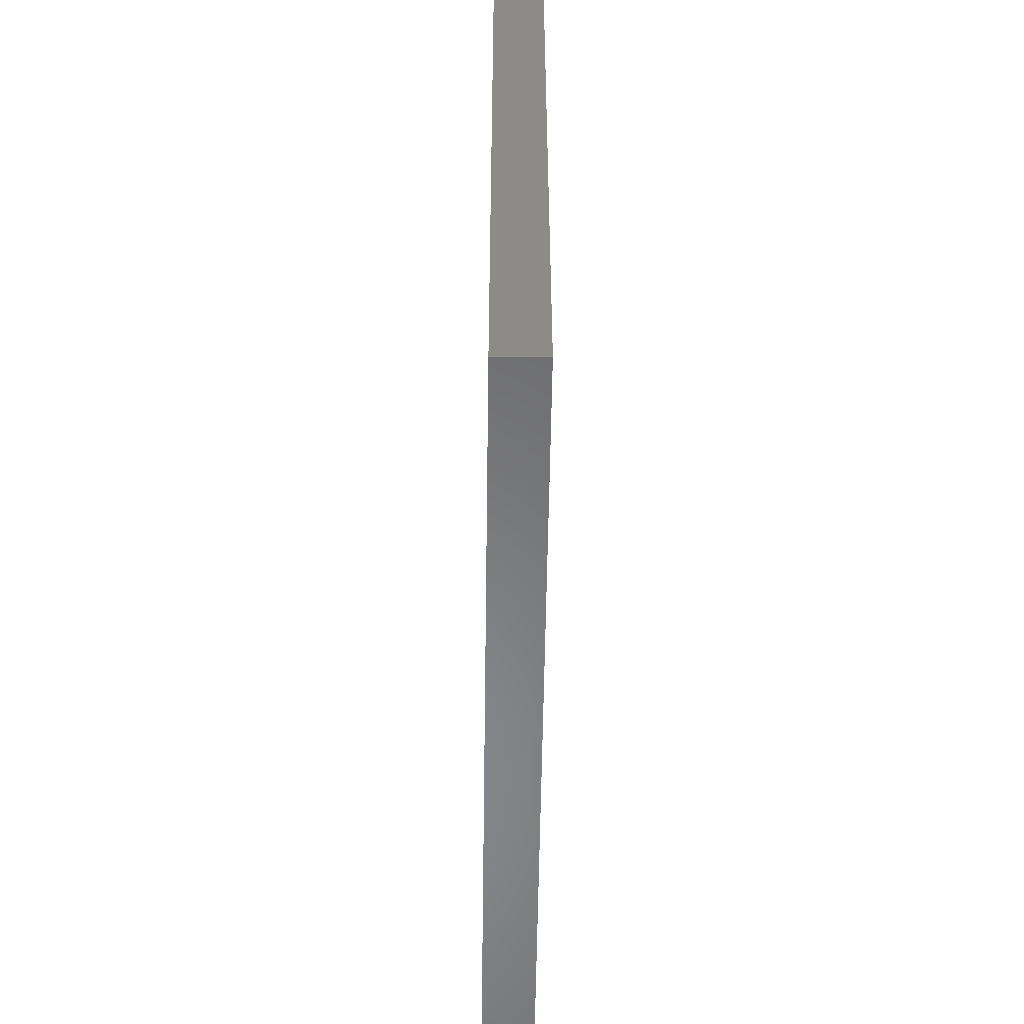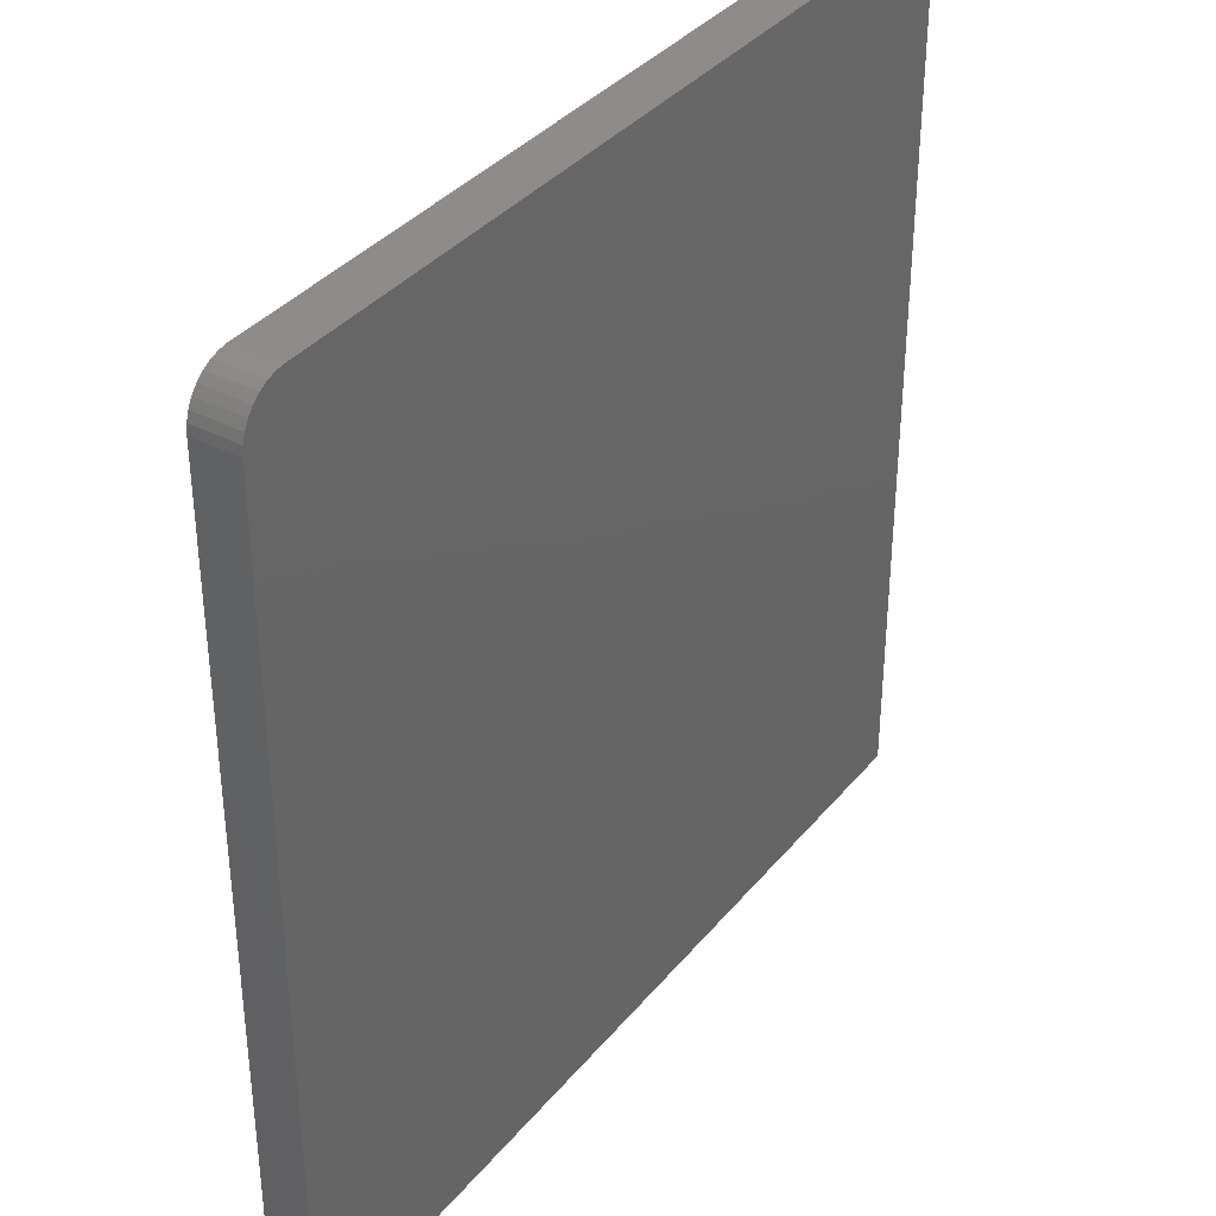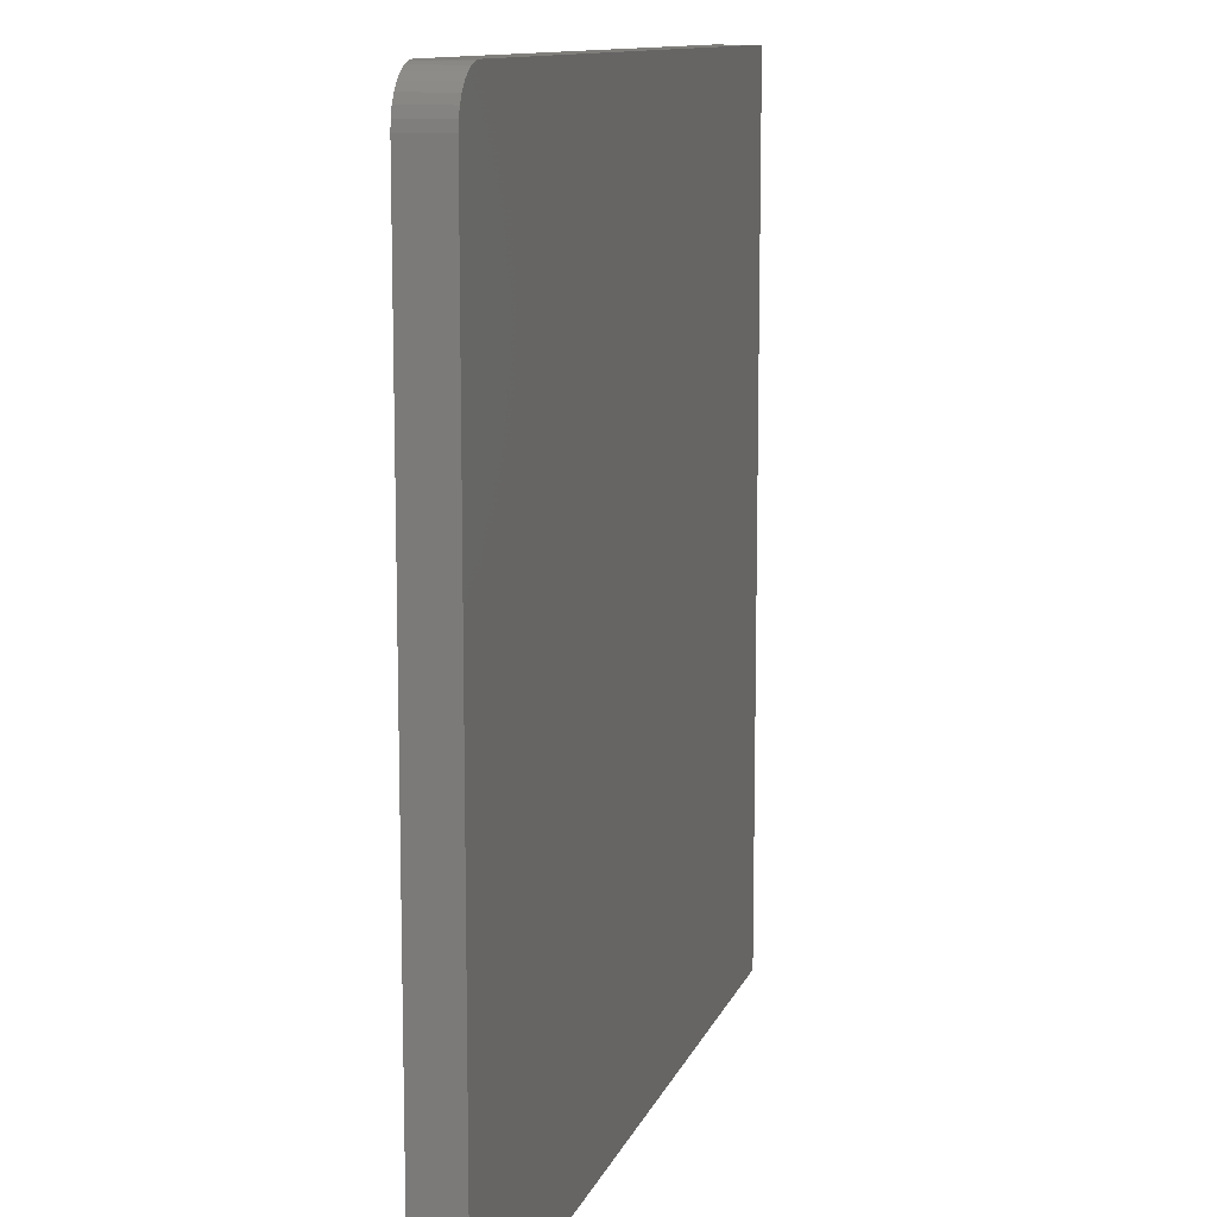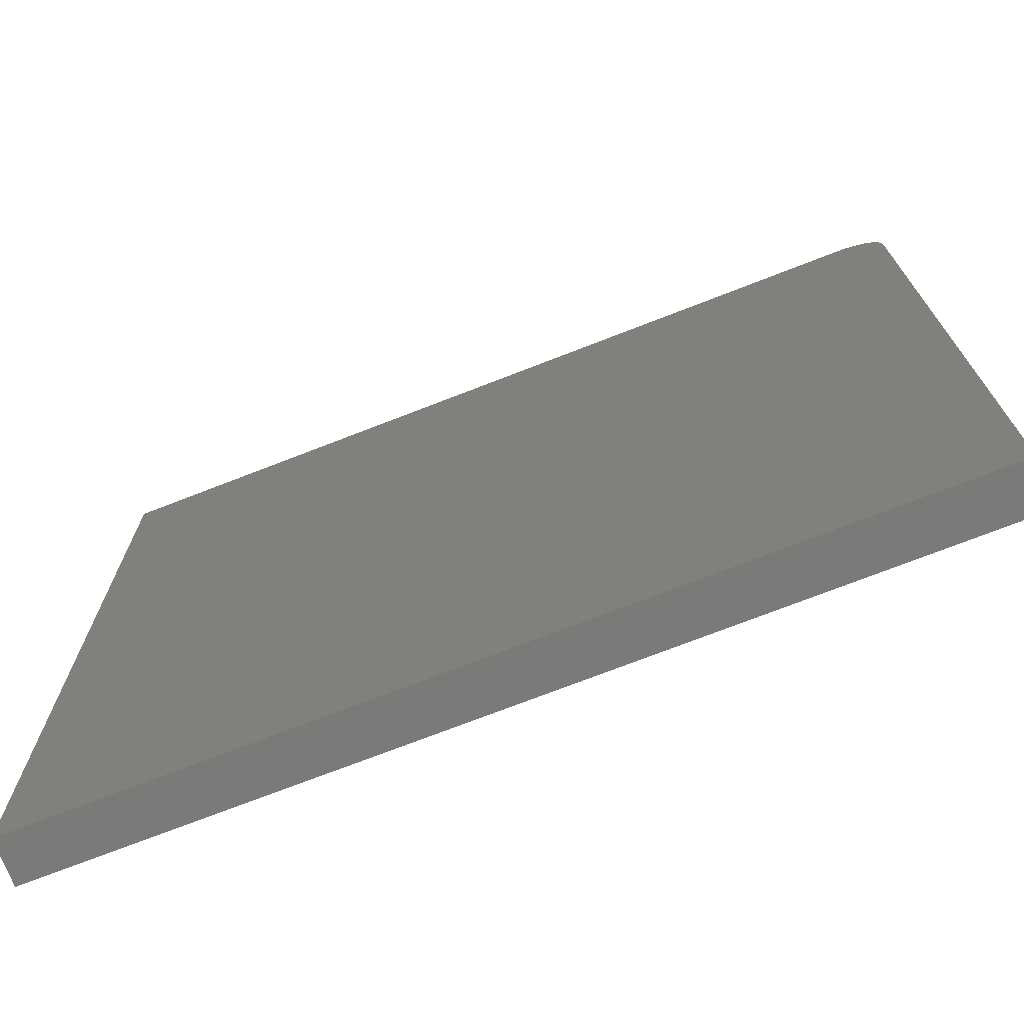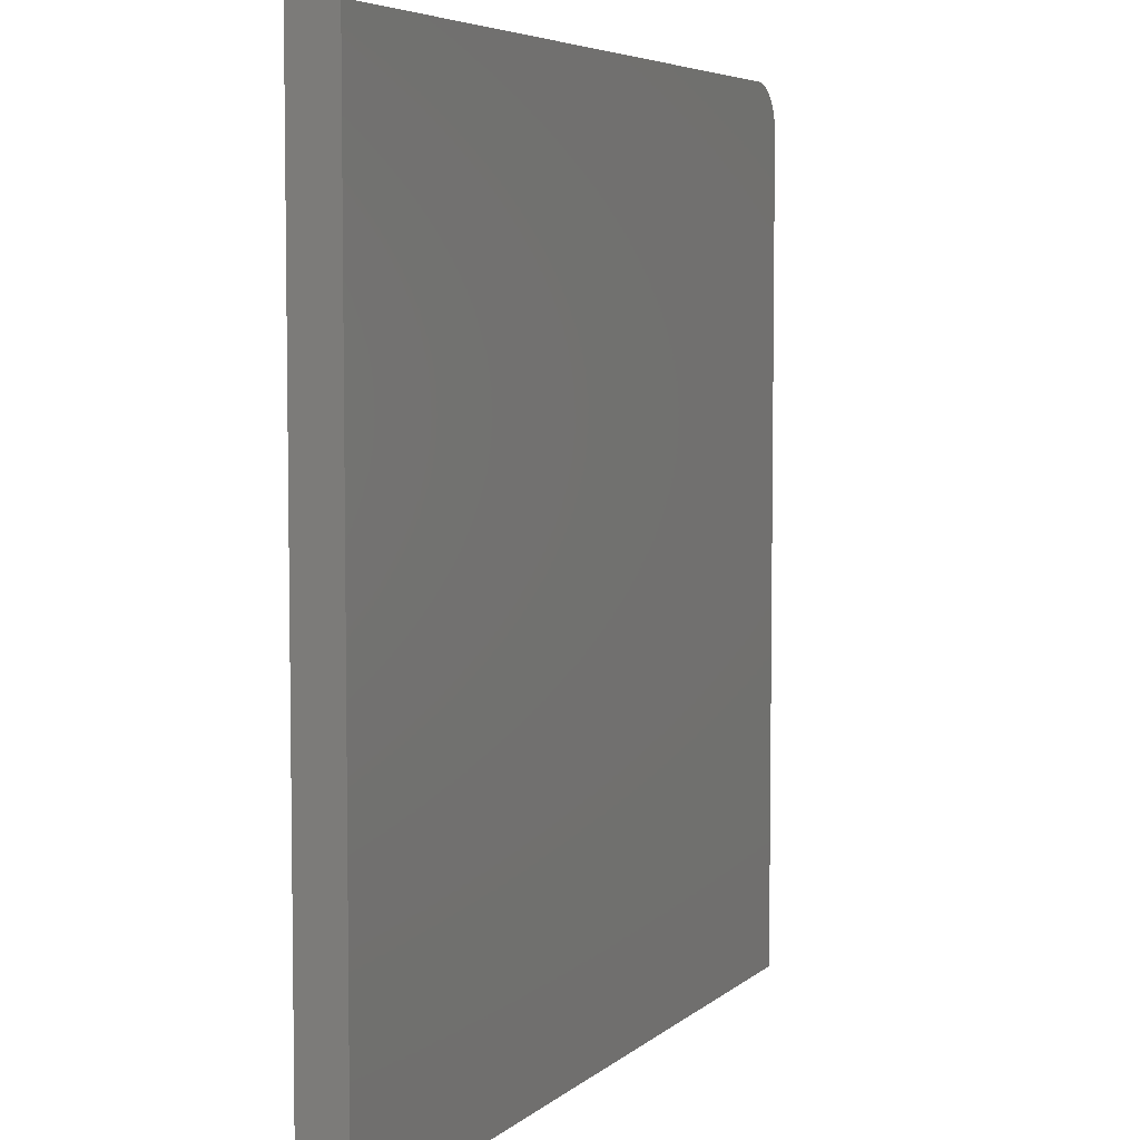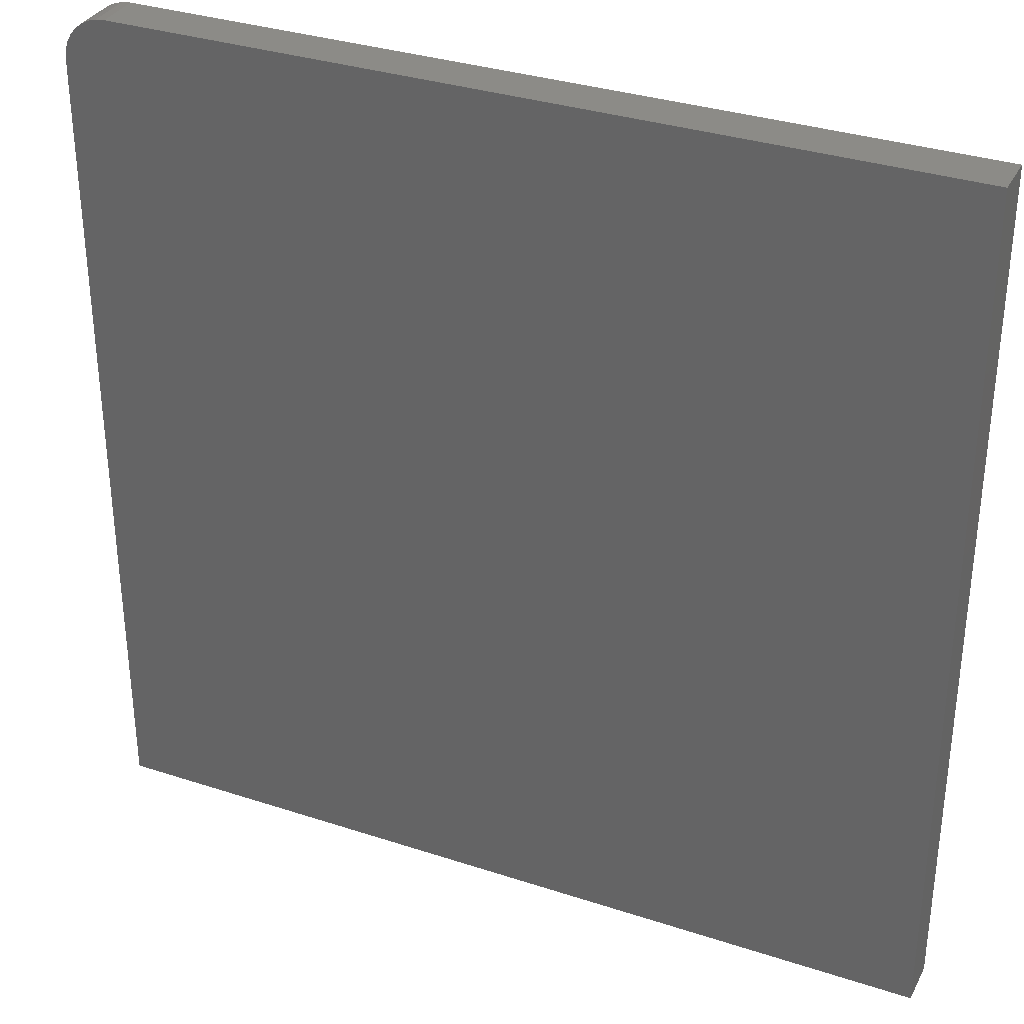
<metadata>
{"format":"stl","ext":"stl","renderer":"f3d","projection":"perspective","resolution":1024,"background":"white","views":[{"elev":-55.2,"azim":89.2,"up":"+Z"},{"elev":36.4,"azim":124.1,"up":"+Z"},{"elev":11.3,"azim":105.5,"up":"+Z"},{"elev":-72.8,"azim":21.3,"up":"+Z"},{"elev":5.5,"azim":-65.8,"up":"+Z"},{"elev":33.4,"azim":-155.8,"up":"+Z"}]}
</metadata>
<code>
# stl→obj: 24 verts, 44 faces
v -0.75 -0.07812 0.75
v -0.75 -0.07812 -0.75
v 0.75 -0.07812 -0.75
v 0.75 -0.07812 0.6719
v 0.7485 -0.07812 0.6871
v 0.7441 -0.07812 0.7018
v 0.7368 -0.07812 0.7153
v 0.7271 -0.07812 0.7271
v 0.7153 -0.07812 0.7368
v 0.7018 -0.07812 0.7441
v 0.6871 -0.07812 0.7485
v 0.6719 -0.07812 0.75
v -0.75 1.665e-16 0.75
v 0.6719 3.244e-16 0.75
v 0.6871 3.259e-16 0.7485
v 0.7018 3.271e-16 0.7441
v 0.7153 3.278e-16 0.7368
v 0.7271 3.28e-16 0.7271
v 0.7368 3.278e-16 0.7153
v 0.7441 3.271e-16 0.7018
v 0.7485 3.259e-16 0.6871
v 0.75 3.244e-16 0.6719
v 0.75 1.665e-16 -0.75
v -0.75 0 -0.75
f 1 2 3
f 1 3 4
f 1 4 5
f 1 5 6
f 1 6 7
f 1 7 8
f 1 8 9
f 1 9 10
f 1 10 11
f 1 11 12
f 13 14 15
f 13 15 16
f 13 16 17
f 13 17 18
f 13 18 19
f 13 19 20
f 13 20 21
f 13 21 22
f 13 22 23
f 13 23 24
f 12 14 1
f 1 14 13
f 3 23 4
f 4 23 22
f 14 12 15
f 15 12 11
f 15 11 16
f 16 11 10
f 16 10 17
f 17 10 9
f 17 9 18
f 18 9 8
f 18 8 19
f 19 8 7
f 19 7 20
f 20 7 6
f 20 6 21
f 21 6 5
f 21 5 22
f 22 5 4
f 1 13 2
f 2 13 24
f 2 24 3
f 3 24 23

</code>
